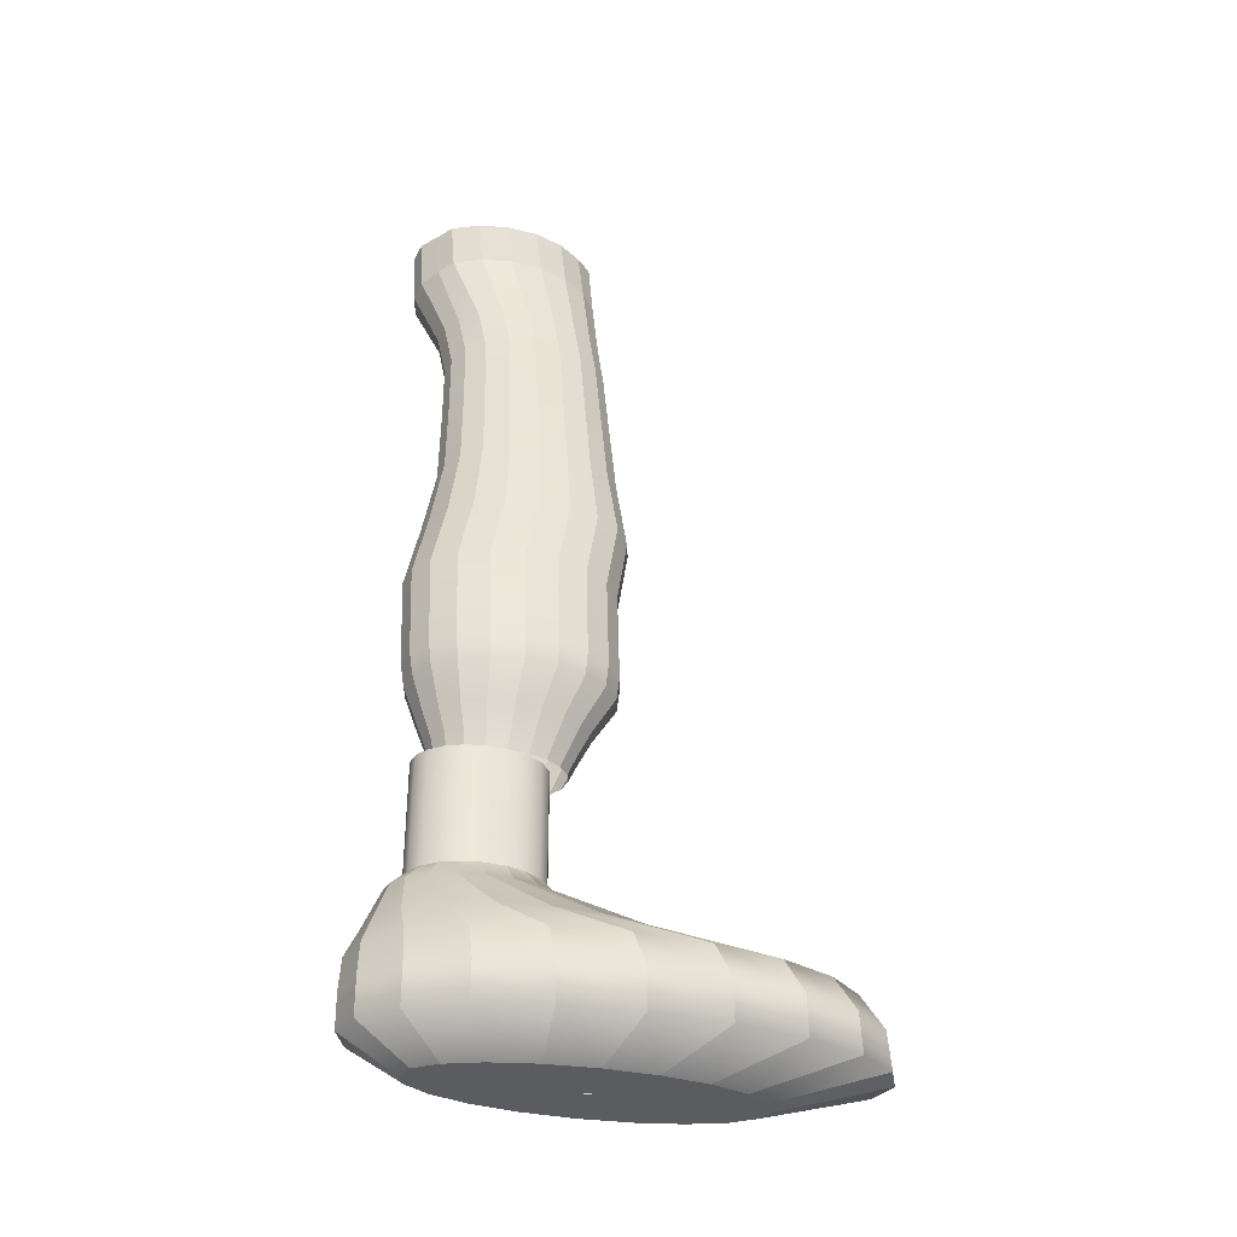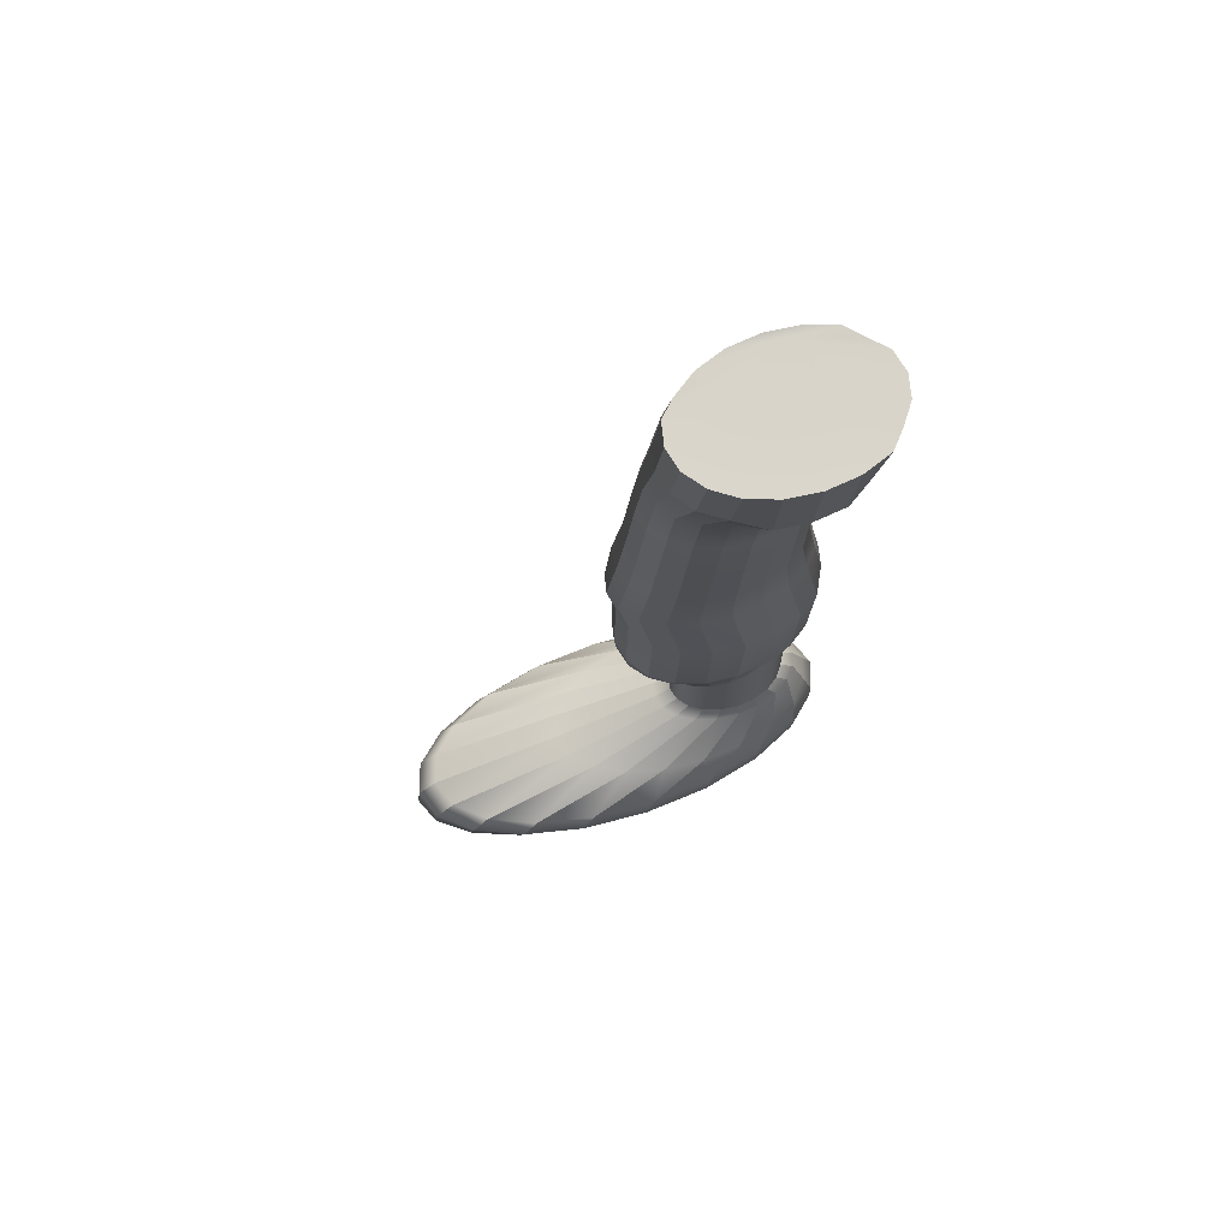
<metadata>
{"format":"obj","ext":"obj","renderer":"f3d","projection":"perspective","resolution":1024,"background":"white","views":[{"elev":-39.2,"azim":-11.3,"up":"+Y"},{"elev":71.9,"azim":162.1,"up":"+Y"}]}
</metadata>
<code>
g default
v -0.1081 -2.022 0.3423
v -0.161 -2.021 0.3248
v -0.2034 -2.019 0.297
v -0.2311 -2.016 0.2616
v -0.2414 -2.013 0.2221
v -0.2333 -2.01 0.1824
v -0.2075 -2.007 0.1463
v -0.1667 -2.005 0.1175
v -0.1148 -2.003 0.0986
v -0.05684 -2.002 0.0916
v 0.001433 -2.003 0.09714
v 0.05436 -2.004 0.1147
v 0.09673 -2.005 0.1425
v 0.1244 -2.008 0.1779
v 0.1347 -2.011 0.2174
v 0.1266 -2.014 0.2571
v 0.1009 -2.017 0.2932
v 0.06006 -2.019 0.322
v 0.008131 -2.021 0.3409
v -0.04981 -2.022 0.3479
v -0.1871 -0.1417 0.3403
v -0.2722 -0.144 0.3119
v -0.3144 -0.1464 0.2667
v -0.3588 -0.1501 0.2095
v -0.375 -0.1541 0.1458
v -0.3617 -0.1578 0.08184
v -0.3199 -0.161 0.02379
v -0.2798 -0.1642 -0.02237
v -0.1966 -0.1647 -0.0766
v -0.1032 -0.1647 -0.08772
v -0.009279 -0.1634 -0.07862
v 0.07644 -0.1618 -0.02621
v 0.1445 -0.1585 0.01877
v 0.1889 -0.1548 0.0759
v 0.2051 -0.1508 0.1396
v 0.1918 -0.1471 0.2036
v 0.15 -0.1439 0.2616
v 0.08403 -0.1416 0.3081
v 0.000219 -0.1404 0.3383
v -0.0932 -0.1404 0.3494
v -0.2449 -1.956 0.2708
v -0.2141 -1.959 0.3102
v -0.167 -1.961 0.3412
v -0.1081 -1.962 0.3607
v -0.04331 -1.962 0.3668
v 0.02111 -1.961 0.359
v 0.07886 -1.959 0.3381
v 0.1242 -1.956 0.306
v 0.1529 -1.953 0.2659
v 0.1619 -1.95 0.2217
v 0.1504 -1.947 0.1778
v 0.1197 -1.944 0.1384
v 0.07252 -1.942 0.1075
v 0.01367 -1.941 0.08798
v -0.05114 -1.941 0.08182
v -0.1156 -1.942 0.0896
v -0.1733 -1.943 0.1106
v -0.2187 -1.946 0.1427
v -0.2473 -1.949 0.1828
v -0.2564 -1.953 0.2269
v -0.2717 -1.885 0.2834
v -0.2362 -1.888 0.3288
v -0.1819 -1.89 0.3644
v -0.114 -1.892 0.3869
v -0.0393 -1.892 0.394
v 0.03496 -1.891 0.3851
v 0.1015 -1.888 0.3609
v 0.1539 -1.885 0.3239
v 0.1868 -1.882 0.2777
v 0.1972 -1.878 0.2267
v 0.184 -1.874 0.1761
v 0.1486 -1.871 0.1308
v 0.09422 -1.869 0.09509
v 0.02638 -1.867 0.07259
v -0.04833 -1.867 0.06549
v -0.1226 -1.868 0.07446
v -0.1892 -1.871 0.09864
v -0.2415 -1.874 0.1356
v -0.2745 -1.877 0.1819
v -0.2849 -1.881 0.2328
v -0.3093 -1.776 0.3037
v -0.2658 -1.78 0.3593
v -0.1992 -1.783 0.403
v -0.1161 -1.784 0.4306
v -0.02458 -1.784 0.4393
v 0.06643 -1.783 0.4283
v 0.148 -1.78 0.3987
v 0.2121 -1.776 0.3533
v 0.2525 -1.772 0.2967
v 0.2652 -1.767 0.2343
v 0.2491 -1.763 0.1723
v 0.2056 -1.759 0.1167
v 0.139 -1.756 0.07303
v 0.05591 -1.754 0.04548
v -0.03562 -1.754 0.03677
v -0.1266 -1.755 0.04776
v -0.2082 -1.758 0.07738
v -0.2723 -1.762 0.1227
v -0.3127 -1.766 0.1794
v -0.3254 -1.771 0.2417
v -0.3325 -1.427 0.3188
v -0.2872 -1.431 0.3766
v -0.218 -1.434 0.4221
v -0.1315 -1.435 0.4508
v -0.03627 -1.435 0.4598
v 0.05839 -1.434 0.4484
v 0.1432 -1.431 0.4176
v 0.2099 -1.427 0.3704
v 0.252 -1.423 0.3115
v 0.2652 -1.418 0.2466
v 0.2484 -1.413 0.1821
v 0.2026 -1.408 0.102
v 0.1334 -1.405 0.05658
v 0.04693 -1.404 0.02792
v -0.0483 -1.404 0.01886
v -0.143 -1.405 0.0303
v -0.2278 -1.408 0.06111
v -0.2945 -1.412 0.1083
v -0.336 -1.417 0.1894
v -0.3493 -1.422 0.2543
v -0.2907 -1.202 0.2899
v -0.2458 -1.206 0.3593
v -0.1776 -1.208 0.3976
v -0.09246 -1.209 0.4217
v 0.001433 -1.209 0.4292
v 0.09485 -1.208 0.4194
v 0.1787 -1.206 0.3932
v 0.2446 -1.202 0.3532
v 0.2858 -1.198 0.2826
v 0.2992 -1.193 0.2278
v 0.2828 -1.189 0.1733
v 0.2384 -1.186 0.1245
v 0.1703 -1.183 0.08614
v 0.08513 -1.182 0.06206
v -0.008776 -1.182 0.05457
v -0.1022 -1.184 0.06441
v -0.186 -1.186 0.09061
v -0.252 -1.189 0.1306
v -0.2937 -1.193 0.1805
v -0.307 -1.198 0.2354
v -0.2573 -0.9829 0.289
v -0.218 -0.9795 0.3396
v -0.1577 -0.9767 0.3795
v -0.08222 -0.9746 0.4047
v 0.000952 -0.9735 0.4127
v 0.08373 -0.9734 0.4029
v 0.158 -0.9745 0.3761
v 0.2165 -0.9765 0.3349
v 0.2534 -0.9793 0.2835
v 0.2653 -0.9827 0.2268
v 0.2509 -0.9862 0.1703
v 0.2116 -0.9895 0.1197
v 0.1513 -0.9924 0.07987
v 0.07581 -0.9944 0.05468
v -0.007372 -0.9955 0.04661
v -0.09014 -0.9956 0.05646
v -0.1644 -0.9945 0.08327
v -0.2229 -0.9925 0.1244
v -0.2599 -0.9897 0.1759
v -0.2717 -0.9864 0.2326
v -0.2534 -0.7306 0.2673
v -0.2158 -0.7274 0.3158
v -0.158 -0.7246 0.3539
v -0.08578 -0.7226 0.378
v -0.006151 -0.7216 0.3858
v 0.07309 -0.7215 0.3763
v 0.1442 -0.7226 0.3507
v 0.2002 -0.7245 0.3113
v 0.2356 -0.7272 0.262
v 0.2469 -0.7304 0.2077
v 0.2331 -0.7337 0.1537
v 0.1955 -0.7369 0.1053
v 0.1377 -0.7397 0.0671
v 0.06552 -0.7416 0.04298
v -0.01412 -0.7427 0.03526
v -0.09335 -0.7427 0.04469
v -0.1645 -0.7417 0.07036
v -0.2204 -0.7398 0.1097
v -0.2558 -0.7371 0.159
v -0.2672 -0.7339 0.2133
v -0.2172 -0.5125 0.2991
v -0.1612 -0.5099 0.3361
v -0.09123 -0.508 0.3595
v -0.01408 -0.5069 0.367
v 0.06269 -0.5069 0.3578
v 0.1316 -0.5079 0.3329
v 0.1858 -0.5098 0.2948
v 0.2201 -0.5124 0.2471
v 0.2311 -0.5155 0.1945
v 0.2177 -0.5187 0.1421
v 0.1813 -0.5218 0.09519
v 0.1253 -0.5244 0.05822
v 0.05535 -0.5264 0.03485
v -0.02181 -0.5274 0.02737
v -0.09857 -0.5274 0.03651
v -0.1675 -0.5264 0.06137
v -0.2217 -0.5246 0.09953
v -0.256 -0.5219 0.1472
v -0.267 -0.5189 0.1998
v -0.2536 -0.5156 0.2522
v -0.2425 -0.3726 0.2878
v -0.1854 -0.37 0.3228
v -0.114 -0.3682 0.3449
v -0.0352 -0.3672 0.352
v 0.04323 -0.3671 0.3432
v 0.1136 -0.368 0.3196
v 0.1691 -0.3698 0.2834
v 0.2042 -0.3722 0.2382
v 0.2155 -0.3751 0.1883
v 0.2019 -0.3782 0.1387
v 0.1648 -0.3812 0.09424
v 0.1077 -0.3837 0.05924
v 0.03627 -0.3856 0.03715
v -0.04251 -0.3866 0.03012
v -0.1209 -0.3866 0.03885
v -0.1913 -0.3857 0.06247
v -0.2468 -0.384 0.09867
v -0.2819 -0.3815 0.1439
v -0.2932 -0.3786 0.1938
v -0.2797 -0.3755 0.2434
v 0.2728 -1.696 0.2397
v 0.256 -1.691 0.1756
v 0.2107 -1.687 0.1023
v 0.142 -1.684 0.0571
v 0.05606 -1.682 0.02863
v -0.03855 -1.682 0.01963
v -0.1326 -1.684 0.03099
v -0.2168 -1.686 0.0616
v -0.2831 -1.69 0.1085
v -0.3245 -1.695 0.1829
v -0.3377 -1.7 0.2473
v -0.321 -1.705 0.3114
v -0.276 -1.709 0.3688
v -0.2072 -1.712 0.414
v -0.1213 -1.714 0.4425
v -0.02675 -1.714 0.4515
v 0.0673 -1.712 0.4401
v 0.1516 -1.709 0.4095
v 0.2178 -1.705 0.3626
v 0.2596 -1.701 0.3041
v -0.1956 0.07108 0.2919
v -0.2807 0.06873 0.2635
v -0.3229 0.06642 0.2182
v -0.3669 0.06218 0.1775
v -0.3832 0.05822 0.1139
v -0.3698 0.05448 0.04985
v -0.3281 0.0513 -0.008204
v -0.2879 0.0481 -0.05436
v -0.2041 0.04691 -0.08462
v -0.1107 0.04694 -0.09574
v -0.01685 0.04819 -0.08664
v 0.0683 0.05054 -0.05821
v 0.1364 0.05376 -0.01322
v 0.1807 0.05753 0.04391
v 0.197 0.06148 0.1076
v 0.1836 0.06523 0.1716
v 0.1415 0.06888 0.2132
v 0.07551 0.07117 0.2596
v -0.008303 0.07236 0.2899
v -0.1017 0.07233 0.301
v -0.1245 0.06239 0.2787
v -0.1581 -2.387 0.3569
v -0.211 -2.386 0.3394
v -0.2534 -2.384 0.3115
v -0.2811 -2.381 0.2761
v -0.2914 -2.378 0.2367
v -0.2832 -2.375 0.197
v -0.2575 -2.373 0.1609
v -0.2167 -2.37 0.132
v -0.1648 -2.368 0.1132
v -0.1068 -2.368 0.1062
v -0.04854 -2.368 0.1117
v 0.00437 -2.369 0.1292
v 0.04675 -2.37 0.1571
v 0.07445 -2.373 0.1925
v 0.08474 -2.376 0.2319
v 0.07663 -2.379 0.2717
v 0.05089 -2.382 0.3077
v 0.01007 -2.384 0.3366
v -0.04185 -2.386 0.3555
v -0.09979 -2.387 0.3625
v -0.02412 -2.435 0.3775
v -0.0975 -2.436 0.3857
v -0.1713 -2.436 0.3794
v -0.2383 -2.435 0.3593
v -0.2918 -2.433 0.3273
v -0.3268 -2.43 0.2866
v -0.3397 -2.427 0.2412
v -0.3293 -2.423 0.1954
v -0.2966 -2.42 0.1539
v -0.2448 -2.417 0.1206
v -0.179 -2.415 0.09882
v -0.1056 -2.414 0.09068
v -0.03182 -2.414 0.09698
v 0.03515 -2.415 0.1171
v 0.08872 -2.417 0.1491
v 0.1237 -2.42 0.1898
v 0.1366 -2.423 0.2352
v 0.1262 -2.427 0.2809
v 0.09349 -2.43 0.3225
v 0.0417 -2.433 0.3557
v 0.05044 -2.565 0.4765
v -0.08348 -2.564 0.4667
v -0.2049 -2.562 0.4348
v -0.302 -2.558 0.3838
v -0.3652 -2.553 0.3189
v -0.3884 -2.548 0.2463
v -0.3692 -2.542 0.1732
v -0.3096 -2.537 0.1068
v -0.2154 -2.533 0.05341
v -0.09577 -2.53 0.01841
v 0.03753 -2.528 0.005172
v 0.1714 -2.529 0.01501
v 0.2929 -2.531 0.04695
v 0.39 -2.534 0.09788
v 0.4532 -2.539 0.1628
v 0.4763 -2.545 0.2354
v 0.4572 -2.55 0.3085
v 0.3976 -2.556 0.3749
v 0.3033 -2.56 0.4283
v 0.1837 -2.563 0.4633
v 0.451 -2.651 0.5192
v 0.2463 -2.653 0.5365
v 0.04081 -2.652 0.5244
v -0.1454 -2.65 0.4843
v -0.294 -2.645 0.4201
v -0.3906 -2.639 0.338
v -0.4256 -2.632 0.246
v -0.3956 -2.625 0.1533
v -0.3036 -2.618 0.06874
v -0.1586 -2.612 0.000756
v 0.02524 -2.608 -0.04404
v 0.2299 -2.606 -0.06128
v 0.4354 -2.607 -0.04925
v 0.6216 -2.609 -0.009154
v 0.7703 -2.614 0.0551
v 0.8668 -2.62 0.1372
v 0.9018 -2.627 0.2292
v 0.8719 -2.634 0.3219
v 0.7799 -2.641 0.4064
v 0.6349 -2.647 0.4744
v 0.3477 -2.936 0.3622
v 0.2035 -2.937 0.3717
v 0.05874 -2.937 0.3659
v -0.07222 -2.936 0.3453
v -0.1766 -2.934 0.3121
v -0.2442 -2.931 0.2694
v -0.2685 -2.927 0.2214
v -0.2469 -2.923 0.1729
v -0.1817 -2.92 0.1285
v -0.07916 -2.917 0.09263
v 0.0506 -2.914 0.06879
v 0.1949 -2.913 0.05931
v 0.3396 -2.913 0.06512
v 0.4706 -2.915 0.08565
v 0.575 -2.917 0.1189
v 0.6426 -2.92 0.1616
v 0.6668 -2.924 0.2096
v 0.6452 -2.927 0.2581
v 0.58 -2.931 0.3025
v 0.4775 -2.934 0.3384
v 0.4733 -2.705 -0.05265
v 0.669 -2.707 -0.01083
v 0.8252 -2.712 0.0562
v 0.9266 -2.718 0.1419
v 0.9634 -2.726 0.2378
v 0.9319 -2.733 0.3346
v 0.8352 -2.74 0.4228
v 0.6828 -2.746 0.4938
v 0.4895 -2.75 0.5405
v 0.2744 -2.752 0.5585
v 0.05847 -2.752 0.546
v -0.1372 -2.749 0.5042
v -0.2934 -2.744 0.4371
v -0.3949 -2.738 0.3515
v -0.4316 -2.731 0.2555
v -0.4001 -2.723 0.1587
v -0.3034 -2.716 0.07054
v -0.151 -2.71 -0.000409
v 0.04222 -2.706 -0.04717
v 0.2573 -2.704 -0.06518
v 0.8351 -2.828 0.078
v 0.9369 -2.834 0.1555
v 0.9737 -2.841 0.2423
v 0.9417 -2.848 0.33
v 0.8442 -2.854 0.41
v 0.6907 -2.859 0.4745
v 0.4961 -2.863 0.5171
v 0.2797 -2.865 0.5337
v 0.06246 -2.865 0.5226
v -0.1343 -2.862 0.485
v -0.2912 -2.858 0.4245
v -0.393 -2.852 0.347
v -0.4298 -2.846 0.2602
v -0.3978 -2.839 0.1724
v -0.3003 -2.832 0.09243
v -0.1468 -2.827 0.02797
v 0.04774 -2.823 -0.01464
v 0.2642 -2.821 -0.03121
v 0.4814 -2.822 -0.02015
v 0.6782 -2.824 0.01749
v 0.2032 -2.926 0.2195
v 0.1993 -2.926 0.2198
v 0.1953 -2.926 0.2196
v 0.1918 -2.926 0.219
v 0.1889 -2.926 0.2181
v 0.1871 -2.925 0.217
v 0.1864 -2.925 0.2157
v 0.187 -2.925 0.2143
v 0.1888 -2.925 0.2131
v 0.1916 -2.925 0.2121
v 0.1951 -2.925 0.2115
v 0.1991 -2.925 0.2112
v 0.203 -2.925 0.2114
v 0.2066 -2.925 0.212
v 0.2094 -2.925 0.2129
v 0.2113 -2.925 0.214
v 0.2119 -2.925 0.2153
v 0.2113 -2.925 0.2167
v 0.2096 -2.925 0.2179
v 0.2068 -2.926 0.2189
v -0.1604 -2.031 0.3638
v -0.2133 -2.03 0.3463
v -0.1021 -2.031 0.3693
v -0.04417 -2.03 0.3623
v 0.007757 -2.028 0.3435
v 0.04858 -2.026 0.3146
v 0.07431 -2.023 0.2786
v 0.08243 -2.02 0.2388
v 0.07213 -2.017 0.1994
v 0.04444 -2.015 0.164
v 0.002058 -2.013 0.1361
v -0.05086 -2.012 0.1186
v -0.1091 -2.012 0.1131
v -0.1671 -2.013 0.1201
v -0.219 -2.014 0.1389
v -0.2598 -2.017 0.1678
v -0.2856 -2.02 0.2038
v -0.2937 -2.023 0.2436
v -0.2834 -2.026 0.283
v -0.2557 -2.028 0.3184
g piernaDerechaCorredor:polySurface29
f 241 261 242
f 242 261 243
f 243 261 244
f 244 261 245
f 245 261 246
f 246 261 247
f 247 261 248
f 248 261 249
f 249 261 250
f 250 261 251
f 251 261 252
f 252 261 253
f 253 261 254
f 254 261 255
f 255 261 256
f 256 261 257
f 257 261 258
f 258 261 259
f 259 261 260
f 260 261 241
f 1 44 43 2
f 2 43 42 3
f 3 42 41 4
f 4 41 60 5
f 5 60 59 6
f 6 59 58 7
f 7 58 57 8
f 8 57 56 9
f 9 56 55 10
f 10 55 54 11
f 11 54 53 12
f 12 53 52 13
f 13 52 51 14
f 14 51 50 15
f 15 50 49 16
f 16 49 48 17
f 17 48 47 18
f 18 47 46 19
f 19 46 45 20
f 20 45 44 1
f 42 62 61 41
f 43 63 62 42
f 44 64 63 43
f 45 65 64 44
f 46 66 65 45
f 47 67 66 46
f 48 68 67 47
f 49 69 68 48
f 50 70 69 49
f 51 71 70 50
f 52 72 71 51
f 53 73 72 52
f 54 74 73 53
f 55 75 74 54
f 56 76 75 55
f 57 77 76 56
f 58 78 77 57
f 59 79 78 58
f 60 80 79 59
f 41 61 80 60
f 62 82 81 61
f 63 83 82 62
f 64 84 83 63
f 65 85 84 64
f 66 86 85 65
f 67 87 86 66
f 68 88 87 67
f 69 89 88 68
f 70 90 89 69
f 71 91 90 70
f 72 92 91 71
f 73 93 92 72
f 74 94 93 73
f 75 95 94 74
f 76 96 95 75
f 77 97 96 76
f 78 98 97 77
f 79 99 98 78
f 80 100 99 79
f 61 81 100 80
f 82 233 232 81
f 83 234 233 82
f 84 235 234 83
f 85 236 235 84
f 86 237 236 85
f 87 238 237 86
f 88 239 238 87
f 89 240 239 88
f 90 221 240 89
f 91 222 221 90
f 92 223 222 91
f 93 224 223 92
f 94 225 224 93
f 95 226 225 94
f 96 227 226 95
f 97 228 227 96
f 98 229 228 97
f 99 230 229 98
f 100 231 230 99
f 81 232 231 100
f 102 122 121 101
f 103 123 122 102
f 104 124 123 103
f 105 125 124 104
f 106 126 125 105
f 107 127 126 106
f 108 128 127 107
f 109 129 128 108
f 110 130 129 109
f 111 131 130 110
f 112 132 131 111
f 113 133 132 112
f 114 134 133 113
f 115 135 134 114
f 116 136 135 115
f 117 137 136 116
f 118 138 137 117
f 119 139 138 118
f 120 140 139 119
f 101 121 140 120
f 122 142 141 121
f 123 143 142 122
f 124 144 143 123
f 125 145 144 124
f 126 146 145 125
f 127 147 146 126
f 128 148 147 127
f 129 149 148 128
f 130 150 149 129
f 131 151 150 130
f 132 152 151 131
f 133 153 152 132
f 134 154 153 133
f 135 155 154 134
f 136 156 155 135
f 137 157 156 136
f 138 158 157 137
f 139 159 158 138
f 140 160 159 139
f 121 141 160 140
f 142 162 161 141
f 143 163 162 142
f 144 164 163 143
f 145 165 164 144
f 146 166 165 145
f 147 167 166 146
f 148 168 167 147
f 149 169 168 148
f 150 170 169 149
f 151 171 170 150
f 152 172 171 151
f 153 173 172 152
f 154 174 173 153
f 155 175 174 154
f 156 176 175 155
f 157 177 176 156
f 158 178 177 157
f 159 179 178 158
f 160 180 179 159
f 141 161 180 160
f 162 181 200 161
f 163 182 181 162
f 164 183 182 163
f 165 184 183 164
f 166 185 184 165
f 167 186 185 166
f 168 187 186 167
f 169 188 187 168
f 170 189 188 169
f 171 190 189 170
f 172 191 190 171
f 173 192 191 172
f 174 193 192 173
f 175 194 193 174
f 176 195 194 175
f 177 196 195 176
f 178 197 196 177
f 179 198 197 178
f 180 199 198 179
f 161 200 199 180
f 182 202 201 181
f 183 203 202 182
f 184 204 203 183
f 185 205 204 184
f 186 206 205 185
f 187 207 206 186
f 188 208 207 187
f 189 209 208 188
f 190 210 209 189
f 191 211 210 190
f 192 212 211 191
f 193 213 212 192
f 194 214 213 193
f 195 215 214 194
f 196 216 215 195
f 197 217 216 196
f 198 218 217 197
f 199 219 218 198
f 200 220 219 199
f 181 201 220 200
f 202 22 23 201
f 203 21 22 202
f 204 40 21 203
f 205 39 40 204
f 206 38 39 205
f 207 37 38 206
f 208 36 37 207
f 209 35 36 208
f 210 34 35 209
f 211 33 34 210
f 212 32 33 211
f 213 31 32 212
f 214 30 31 213
f 215 29 30 214
f 216 28 29 215
f 217 27 28 216
f 218 26 27 217
f 219 25 26 218
f 220 24 25 219
f 201 23 24 220
f 222 111 110 221
f 223 112 111 222
f 224 113 112 223
f 225 114 113 224
f 226 115 114 225
f 227 116 115 226
f 228 117 116 227
f 229 118 117 228
f 230 119 118 229
f 231 120 119 230
f 232 101 120 231
f 233 102 101 232
f 234 103 102 233
f 235 104 103 234
f 236 105 104 235
f 237 106 105 236
f 238 107 106 237
f 239 108 107 238
f 240 109 108 239
f 221 110 109 240
f 21 241 242 22
f 22 242 243 23
f 23 243 244 24
f 24 244 245 25
f 25 245 246 26
f 26 246 247 27
f 27 247 248 28
f 28 248 249 29
f 29 249 250 30
f 30 250 251 31
f 31 251 252 32
f 32 252 253 33
f 33 253 254 34
f 34 254 255 35
f 35 255 256 36
f 36 256 257 37
f 37 257 258 38
f 38 258 259 39
f 39 259 260 40
f 40 260 241 21
f 262 422 423 263
f 263 423 441 264
f 264 441 440 265
f 265 440 439 266
f 266 439 438 267
f 267 438 437 268
f 268 437 436 269
f 269 436 435 270
f 270 435 434 271
f 271 434 433 272
f 272 433 432 273
f 273 432 431 274
f 274 431 430 275
f 275 430 429 276
f 276 429 428 277
f 277 428 427 278
f 278 427 426 279
f 279 426 425 280
f 280 425 424 281
f 281 424 422 262
f 263 285 284 262
f 264 286 285 263
f 265 287 286 264
f 266 288 287 265
f 267 289 288 266
f 268 290 289 267
f 269 291 290 268
f 270 292 291 269
f 271 293 292 270
f 272 294 293 271
f 273 295 294 272
f 274 296 295 273
f 275 297 296 274
f 276 298 297 275
f 277 299 298 276
f 278 300 299 277
f 279 301 300 278
f 280 282 301 279
f 281 283 282 280
f 262 284 283 281
f 283 302 321 282
f 284 303 302 283
f 285 304 303 284
f 286 305 304 285
f 287 306 305 286
f 288 307 306 287
f 289 308 307 288
f 290 309 308 289
f 291 310 309 290
f 292 311 310 291
f 293 312 311 292
f 294 313 312 293
f 295 314 313 294
f 296 315 314 295
f 297 316 315 296
f 298 317 316 297
f 299 318 317 298
f 300 319 318 299
f 301 320 319 300
f 282 321 320 301
f 303 324 323 302
f 304 325 324 303
f 305 326 325 304
f 306 327 326 305
f 307 328 327 306
f 308 329 328 307
f 309 330 329 308
f 310 331 330 309
f 311 332 331 310
f 312 333 332 311
f 313 334 333 312
f 314 335 334 313
f 315 336 335 314
f 316 337 336 315
f 317 338 337 316
f 318 339 338 317
f 319 340 339 318
f 320 341 340 319
f 321 322 341 320
f 302 323 322 321
f 323 371 370 322
f 324 372 371 323
f 325 373 372 324
f 326 374 373 325
f 327 375 374 326
f 328 376 375 327
f 329 377 376 328
f 330 378 377 329
f 331 379 378 330
f 332 380 379 331
f 333 381 380 332
f 334 362 381 333
f 335 363 362 334
f 336 364 363 335
f 337 365 364 336
f 338 366 365 337
f 339 367 366 338
f 340 368 367 339
f 341 369 368 340
f 322 370 369 341
f 363 401 400 362
f 364 382 401 363
f 365 383 382 364
f 366 384 383 365
f 367 385 384 366
f 368 386 385 367
f 369 387 386 368
f 370 388 387 369
f 371 389 388 370
f 372 390 389 371
f 373 391 390 372
f 374 392 391 373
f 375 393 392 374
f 376 394 393 375
f 377 395 394 376
f 378 396 395 377
f 379 397 396 378
f 380 398 397 379
f 381 399 398 380
f 362 400 399 381
f 383 357 356 382
f 384 358 357 383
f 385 359 358 384
f 386 360 359 385
f 387 361 360 386
f 388 342 361 387
f 389 343 342 388
f 390 344 343 389
f 391 345 344 390
f 392 346 345 391
f 393 347 346 392
f 394 348 347 393
f 395 349 348 394
f 396 350 349 395
f 397 351 350 396
f 398 352 351 397
f 399 353 352 398
f 400 354 353 399
f 401 355 354 400
f 382 356 355 401
f 343 403 402 342
f 344 404 403 343
f 345 405 404 344
f 346 406 405 345
f 347 407 406 346
f 348 408 407 347
f 349 409 408 348
f 350 410 409 349
f 351 411 410 350
f 352 412 411 351
f 353 413 412 352
f 354 414 413 353
f 355 415 414 354
f 356 416 415 355
f 357 417 416 356
f 358 418 417 357
f 359 419 418 358
f 360 420 419 359
f 361 421 420 360
f 342 402 421 361

</code>
